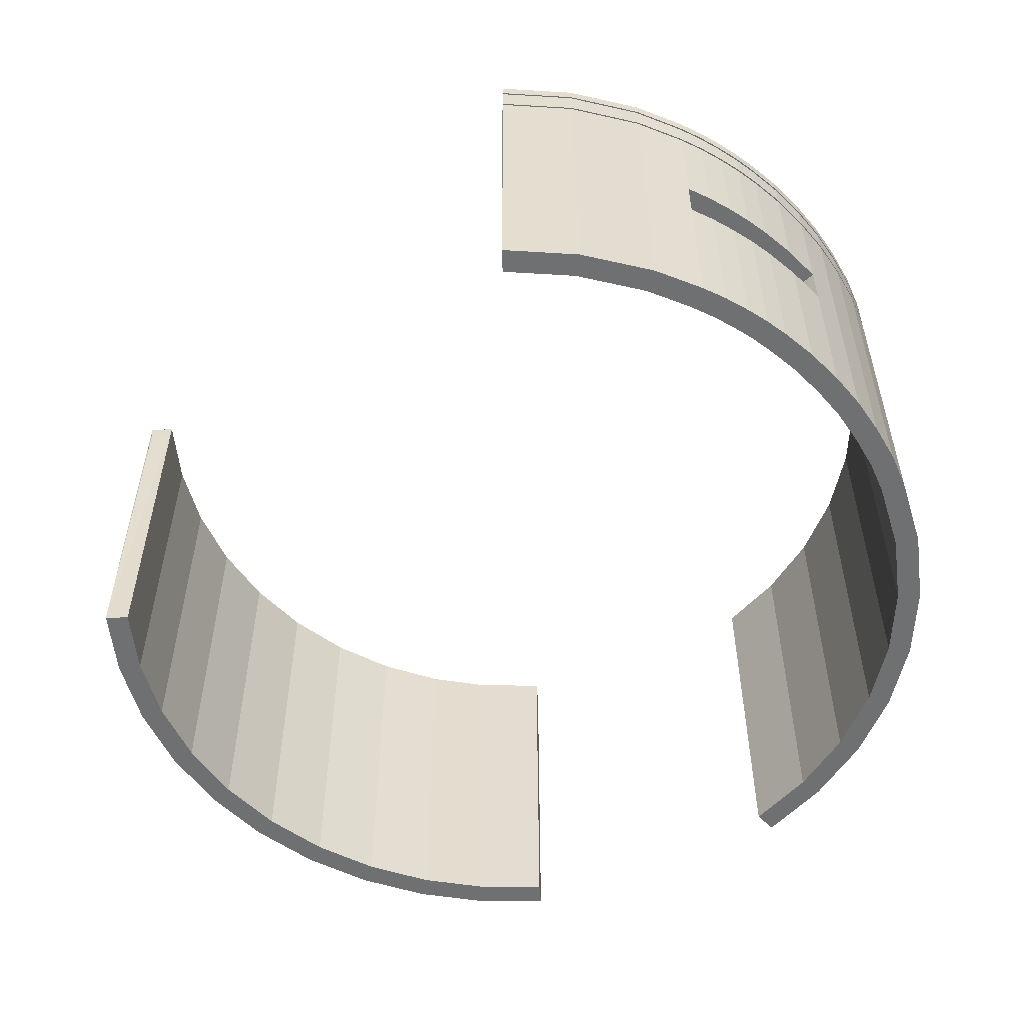
<metadata>
{"format":"obj","ext":"obj","renderer":"f3d","projection":"perspective","resolution":1024,"background":"white","views":[{"elev":-54.9,"azim":-93.8,"up":"+Y"}]}
</metadata>
<code>
v 2.972 -0.5048 0.1662
v 2.972 0.7354 0.1662
v 2.956 0.7354 0.4028
v 2.956 -0.5048 0.4028
v 2.948 -0.5048 -0.06974
v 2.948 0.7354 -0.06974
v 2.887 -0.5048 -0.2988
v 2.887 0.7354 -0.2988
v 2.789 -0.5048 -0.5149
v 2.789 0.7354 -0.5149
v 2.658 -0.5048 -0.7122
v 2.658 0.7354 -0.7122
v 2.496 -0.5048 -0.8857
v 2.496 0.7354 -0.8857
v 2.309 -0.5048 -1.031
v 2.309 0.7354 -1.031
v 2.1 -0.5048 -1.143
v 2.1 0.7354 -1.143
v 1.876 -0.5048 -1.22
v 1.876 0.7354 -1.22
v 1.642 -0.5048 -1.26
v 1.642 0.7354 -1.26
v 0.06365 -0.5048 0.3136
v 0.06365 0.7354 0.3136
v 0.06402 0.7354 0.06395
v 0.06402 -0.5048 0.06395
v 0.1059 -0.5048 0.5596
v 0.1059 0.7354 0.5596
v 0.1918 -0.5048 0.7999
v 0.1918 0.7354 0.7999
v 0.3121 -0.5048 1.012
v 0.3121 0.7354 1.012
v 0.4701 -0.5048 1.206
v 0.4701 0.7354 1.206
v 0.6587 -0.5048 1.369
v 0.6587 0.7354 1.369
v 0.8724 -0.5048 1.498
v 0.8724 0.7354 1.498
v 1.105 -0.5048 1.589
v 1.105 0.7354 1.589
v 1.35 -0.5048 1.638
v 1.35 0.7354 1.638
v 1.599 -0.5048 1.645
v 1.599 0.7354 1.645
v 1.846 -0.5048 1.609
v 1.846 0.7354 1.609
v 2.084 -0.5048 1.532
v 2.084 0.7354 1.532
v 2.304 -0.5048 1.415
v 2.304 0.7354 1.415
v 2.502 -0.5048 1.263
v 2.502 0.7354 1.263
v 2.879 0.7354 0.3914
v 2.893 0.7354 0.1676
v 2.893 -0.5048 0.1676
v 2.879 -0.5048 0.3914
v 2.871 0.7354 -0.05568
v 2.871 -0.5048 -0.05568
v 2.813 0.7354 -0.2724
v 2.813 -0.5048 -0.2724
v 2.721 0.7354 -0.4768
v 2.721 -0.5048 -0.4768
v 2.596 0.7354 -0.6635
v 2.596 -0.5048 -0.6635
v 2.444 0.7354 -0.8276
v 2.444 -0.5048 -0.8276
v 2.266 0.7354 -0.9648
v 2.266 -0.5048 -0.9648
v 2.069 0.7354 -1.071
v 2.069 -0.5048 -1.071
v 1.856 0.7354 -1.144
v 1.856 -0.5048 -1.144
v 1.635 0.7354 -1.182
v 1.635 -0.5048 -1.182
v 0.1419 -0.5048 0.307
v 0.1424 -0.5048 0.0708
v 0.1424 0.7354 0.0708
v 0.1419 0.7354 0.307
v 0.1819 -0.5048 0.5398
v 0.1819 0.7354 0.5398
v 0.2632 -0.5048 0.7673
v 0.2632 0.7354 0.7673
v 0.377 -0.5048 0.968
v 0.377 0.7354 0.968
v 0.5264 -0.5048 1.151
v 0.5264 0.7354 1.151
v 0.7048 -0.5048 1.306
v 0.7048 0.7354 1.306
v 0.9071 -0.5048 1.428
v 0.9071 0.7354 1.428
v 1.127 -0.5048 1.513
v 1.127 0.7354 1.513
v 1.359 -0.5048 1.56
v 1.359 0.7354 1.56
v 1.595 -0.5048 1.567
v 1.595 0.7354 1.567
v 1.829 -0.5048 1.533
v 1.829 0.7354 1.533
v 2.053 -0.5048 1.46
v 2.053 0.7354 1.46
v 2.262 -0.5048 1.349
v 2.262 0.7354 1.349
v 2.449 -0.5048 1.205
v 2.449 0.7354 1.205
v 0.377 0.04643 0.968
v 0.2632 0.04643 0.7673
v 0.5264 0.04643 1.151
v 0.2632 0.2039 0.7673
v 0.377 0.2039 0.968
v 0.5264 0.2039 1.151
v 0.4701 0.04643 1.206
v 0.4701 0.2039 1.206
v 0.1595 0.2039 0.7216
v 0.1595 0.04643 0.7216
v 0.1918 0.04643 0.7999
v 0.1918 0.2039 0.7999
v 0.231 0.04643 0.689
v 0.3121 0.04643 1.012
v 0.3121 0.2039 1.012
v 0.231 0.2039 0.689
v 0.2309 -0.5048 0.6888
v 0.2311 0.7354 0.6892
v 0.1595 -0.5048 0.7216
v 0.1595 0.7354 0.7216
v 0.2977 0.04643 0.8378
v 0.2977 0.2039 0.8378
v 0.2977 0.7354 0.8378
v 0.2977 -0.5048 0.8378
v 0.4436 0.7354 1.058
v 0.4436 -0.5048 1.058
v 0.4436 0.04643 1.058
v 0.4436 0.2039 1.058
v 0.2296 0.2039 0.8762
v 0.2296 0.04643 0.8762
v 0.2296 0.7354 0.8762
v 0.2296 -0.5048 0.8762
v 0.383 0.2039 1.108
v 0.383 0.7354 1.108
v 0.383 0.04643 1.108
v 0.383 -0.5048 1.108
v 0.5597 -0.5048 1.292
v 0.5597 0.7354 1.292
v 0.766 -0.5048 1.442
v 0.766 0.7354 1.442
v 0.8064 0.7354 1.375
v 0.8064 -0.5048 1.375
v 0.6109 -0.5048 1.232
v 0.6109 0.7354 1.232
v 0.2687 0.04643 0.9457
v 0.2687 0.7354 0.9457
v 0.2687 0.2039 0.9457
v 0.2687 -0.5048 0.9457
v 0.3352 0.2039 0.9043
v 0.3352 -0.5048 0.9043
v 0.3352 0.04643 0.9043
v 0.3352 0.7354 0.9043
v 2.972 0.696 0.1662
v 2.948 0.696 -0.06974
v 2.887 0.696 -0.2988
v 2.789 0.696 -0.5149
v 2.658 0.696 -0.7122
v 2.496 0.696 -0.8857
v 2.309 0.696 -1.031
v 2.1 0.696 -1.143
v 1.876 0.696 -1.22
v 1.642 0.696 -1.26
v 2.956 0.696 0.4028
v 0.06365 0.696 0.3136
v 0.3121 0.696 1.012
v 0.1918 0.696 0.7999
v 0.8724 0.696 1.498
v 1.105 0.696 1.589
v 1.35 0.696 1.638
v 1.599 0.696 1.645
v 1.846 0.696 1.609
v 2.084 0.696 1.532
v 2.304 0.696 1.415
v 2.502 0.696 1.263
v 0.06402 0.696 0.06395
v 0.1059 0.696 0.5596
v 0.4701 0.696 1.206
v 0.6587 0.696 1.369
v 0.1595 0.696 0.7216
v 0.2296 0.696 0.8762
v 0.383 0.696 1.108
v 0.5597 0.696 1.292
v 0.766 0.696 1.442
v 0.2687 0.696 0.9457
v 2.972 0.6823 0.1662
v 2.948 0.6823 -0.06974
v 2.887 0.6823 -0.2988
v 2.789 0.6823 -0.5149
v 2.658 0.6823 -0.7122
v 2.496 0.6823 -0.8857
v 2.309 0.6823 -1.031
v 2.1 0.6823 -1.143
v 1.876 0.6823 -1.22
v 1.642 0.6823 -1.26
v 2.956 0.6823 0.4028
v 0.06365 0.6823 0.3136
v 0.8724 0.6823 1.498
v 1.105 0.6823 1.589
v 1.35 0.6823 1.638
v 1.599 0.6823 1.645
v 1.846 0.6823 1.609
v 2.084 0.6823 1.532
v 2.304 0.6823 1.415
v 2.502 0.6823 1.263
v 0.06402 0.6823 0.06395
v 0.1059 0.6823 0.5596
v 0.4701 0.6823 1.206
v 0.6587 0.6823 1.369
v 0.1595 0.6823 0.7216
v 0.2296 0.6823 0.8762
v 0.383 0.6823 1.108
v 0.5597 0.6823 1.292
v 0.2687 0.6823 0.9457
v 0.3121 0.6823 1.012
v 0.1918 0.6823 0.7999
v 0.766 0.6823 1.442
v 2.972 0.6035 0.1662
v 2.948 0.6035 -0.06974
v 2.887 0.6035 -0.2988
v 2.789 0.6035 -0.5149
v 2.658 0.6035 -0.7122
v 2.496 0.6035 -0.8857
v 2.309 0.6035 -1.031
v 2.1 0.6035 -1.143
v 1.876 0.6035 -1.22
v 1.642 0.6035 -1.26
v 2.956 0.6035 0.4028
v 0.06365 0.6035 0.3136
v 0.8724 0.6035 1.498
v 1.105 0.6035 1.589
v 1.35 0.6035 1.638
v 1.599 0.6035 1.645
v 1.846 0.6035 1.609
v 2.084 0.6035 1.532
v 2.304 0.6035 1.415
v 2.502 0.6035 1.263
v 0.06402 0.6035 0.06395
v 0.1059 0.6035 0.5596
v 0.4701 0.6035 1.206
v 0.6587 0.6035 1.369
v 0.1595 0.6035 0.7216
v 0.2296 0.6035 0.8762
v 0.383 0.6035 1.108
v 0.5597 0.6035 1.292
v 0.2687 0.6035 0.9457
v 0.3121 0.6035 1.012
v 0.1918 0.6035 0.7999
v 0.766 0.6035 1.442
v 2.972 0.5897 0.1662
v 2.948 0.5897 -0.06974
v 2.887 0.5897 -0.2988
v 2.789 0.5897 -0.5149
v 2.658 0.5897 -0.7122
v 2.496 0.5897 -0.8857
v 2.309 0.5897 -1.031
v 2.1 0.5897 -1.143
v 1.876 0.5897 -1.22
v 1.642 0.5897 -1.26
v 2.956 0.5897 0.4028
v 0.06365 0.5897 0.3136
v 0.8724 0.5897 1.498
v 1.105 0.5897 1.589
v 1.35 0.5897 1.638
v 1.599 0.5897 1.645
v 1.846 0.5897 1.609
v 2.084 0.5897 1.532
v 2.304 0.5897 1.415
v 2.502 0.5897 1.263
v 0.06402 0.5897 0.06395
v 0.1059 0.5897 0.5596
v 0.4701 0.5897 1.206
v 0.6587 0.5897 1.369
v 0.1595 0.5897 0.7216
v 0.2296 0.5897 0.8762
v 0.383 0.5897 1.108
v 0.5597 0.5897 1.292
v 0.2687 0.5897 0.9457
v 0.3121 0.5897 1.012
v 0.1918 0.5897 0.7999
v 0.766 0.5897 1.442
v 2.964 0.696 0.1655
v 2.949 0.696 0.4028
v 2.949 0.6823 0.4028
v 2.964 0.6823 0.1655
v 2.941 0.6823 -0.06955
v 2.88 0.6823 -0.2977
v 2.783 0.6823 -0.513
v 2.652 0.6823 -0.7096
v 2.491 0.6823 -0.8824
v 2.304 0.6823 -1.027
v 2.096 0.6823 -1.139
v 1.873 0.6823 -1.216
v 1.638 0.6823 -1.256
v 1.638 0.696 -1.256
v 1.873 0.696 -1.216
v 2.096 0.696 -1.139
v 2.304 0.696 -1.027
v 2.491 0.696 -0.8824
v 2.652 0.696 -0.7096
v 2.783 0.696 -0.513
v 2.88 0.696 -0.2977
v 2.941 0.696 -0.06955
v 0.06761 0.696 0.3123
v 0.06806 0.696 0.06189
v 0.06806 0.6823 0.06189
v 0.06761 0.6823 0.3123
v 0.1098 0.6823 0.5576
v 0.1633 0.6823 0.719
v 0.1953 0.6823 0.7968
v 0.2329 0.6823 0.8728
v 0.2719 0.6823 0.9419
v 0.315 0.6823 1.008
v 0.3857 0.6823 1.104
v 0.4725 0.6823 1.201
v 0.5617 0.6823 1.286
v 0.6604 0.6823 1.364
v 0.7673 0.6823 1.436
v 0.8727 0.6823 1.492
v 1.105 0.6823 1.582
v 1.349 0.6823 1.632
v 1.597 0.6823 1.639
v 1.843 0.6823 1.603
v 2.08 0.6823 1.526
v 2.3 0.6823 1.41
v 2.498 0.6823 1.256
v 2.498 0.696 1.256
v 2.3 0.696 1.41
v 2.08 0.696 1.526
v 1.843 0.696 1.603
v 1.597 0.696 1.639
v 1.349 0.696 1.632
v 1.105 0.696 1.582
v 0.8727 0.696 1.492
v 0.7673 0.696 1.436
v 0.6604 0.696 1.364
v 0.5617 0.696 1.286
v 0.4725 0.696 1.201
v 0.3857 0.696 1.104
v 0.315 0.696 1.008
v 0.2719 0.696 0.9419
v 0.2329 0.696 0.8728
v 0.1953 0.696 0.7968
v 0.1633 0.696 0.719
v 0.1098 0.696 0.5576
v 2.964 0.6035 0.1655
v 2.949 0.6035 0.4028
v 2.949 0.5897 0.4028
v 2.964 0.5897 0.1655
v 2.941 0.5897 -0.06955
v 2.88 0.5897 -0.2977
v 2.783 0.5897 -0.513
v 2.652 0.5897 -0.7096
v 2.491 0.5897 -0.8824
v 2.304 0.5897 -1.027
v 2.096 0.5897 -1.139
v 1.873 0.5897 -1.216
v 1.638 0.5897 -1.256
v 1.638 0.6035 -1.256
v 1.873 0.6035 -1.216
v 2.096 0.6035 -1.139
v 2.304 0.6035 -1.027
v 2.491 0.6035 -0.8824
v 2.652 0.6035 -0.7096
v 2.783 0.6035 -0.513
v 2.88 0.6035 -0.2977
v 2.941 0.6035 -0.06955
v 0.3857 0.6035 1.104
v 0.315 0.6035 1.008
v 0.2719 0.6035 0.9419
v 0.2329 0.6035 0.8728
v 0.1953 0.6035 0.7968
v 0.1633 0.6035 0.719
v 0.1098 0.6035 0.5576
v 0.06761 0.6035 0.3123
v 0.06806 0.6035 0.06189
v 0.06806 0.5897 0.06189
v 0.06761 0.5897 0.3123
v 0.1098 0.5897 0.5576
v 0.1633 0.5897 0.719
v 0.1953 0.5897 0.7968
v 0.2329 0.5897 0.8728
v 0.2719 0.5897 0.9419
v 0.315 0.5897 1.008
v 0.3857 0.5897 1.104
v 0.4725 0.5897 1.201
v 0.5617 0.5897 1.286
v 0.6604 0.5897 1.364
v 0.7673 0.5897 1.436
v 0.8727 0.5897 1.492
v 1.105 0.5897 1.582
v 1.349 0.5897 1.632
v 1.597 0.5897 1.639
v 1.843 0.5897 1.603
v 2.08 0.5897 1.526
v 2.3 0.5897 1.41
v 2.498 0.5897 1.256
v 2.498 0.6035 1.256
v 2.3 0.6035 1.41
v 2.08 0.6035 1.526
v 1.843 0.6035 1.603
v 1.597 0.6035 1.639
v 1.349 0.6035 1.632
v 1.105 0.6035 1.582
v 0.8727 0.6035 1.492
v 0.7673 0.6035 1.436
v 0.6604 0.6035 1.364
v 0.5617 0.6035 1.286
v 0.4725 0.6035 1.201
f 3 167 157
f 157 2 3
f 2 157 158
f 158 6 2
f 6 158 159
f 159 8 6
f 8 159 160
f 160 10 8
f 10 160 161
f 161 12 10
f 12 161 162
f 162 14 12
f 14 162 163
f 163 16 14
f 16 163 164
f 164 18 16
f 18 164 165
f 165 20 18
f 20 165 166
f 166 22 20
f 53 54 55
f 55 56 53
f 54 57 58
f 58 55 54
f 57 59 60
f 60 58 57
f 59 61 62
f 62 60 59
f 61 63 64
f 64 62 61
f 63 65 66
f 66 64 63
f 65 67 68
f 68 66 65
f 67 69 70
f 70 68 67
f 69 71 72
f 72 70 69
f 71 73 74
f 74 72 71
f 4 56 55
f 1 4 55
f 1 55 58
f 5 1 58
f 5 58 60
f 7 5 60
f 7 60 62
f 9 7 62
f 9 62 64
f 11 9 64
f 11 64 66
f 13 11 66
f 13 66 68
f 15 13 68
f 15 68 70
f 17 15 70
f 17 70 72
f 19 17 72
f 19 72 74
f 19 74 21
f 54 53 3
f 54 3 2
f 57 54 2
f 57 2 6
f 59 57 6
f 59 6 8
f 61 59 8
f 61 8 10
f 63 61 10
f 63 10 12
f 65 63 12
f 65 12 14
f 67 65 14
f 67 14 16
f 69 67 16
f 69 16 18
f 71 69 18
f 71 18 20
f 73 71 20
f 73 20 22
f 25 179 168
f 168 24 25
f 153 156 84
f 84 109 153
f 137 279 282
f 282 119 137
f 132 129 86
f 86 110 132
f 133 278 283
f 283 116 133
f 149 152 31
f 31 118 149
f 139 140 33
f 33 111 139
f 144 187 171
f 171 38 144
f 38 171 172
f 172 40 38
f 40 172 173
f 173 42 40
f 42 173 174
f 174 44 42
f 44 174 175
f 175 46 44
f 46 175 176
f 176 48 46
f 48 176 177
f 177 50 48
f 50 177 178
f 178 52 50
f 103 101 102
f 102 104 103
f 101 99 100
f 100 102 101
f 99 97 98
f 98 100 99
f 97 95 96
f 96 98 97
f 95 93 94
f 94 96 95
f 93 91 92
f 92 94 93
f 91 89 90
f 90 92 91
f 146 145 90
f 90 89 146
f 131 130 83
f 83 105 131
f 125 128 81
f 81 106 125
f 79 75 78
f 78 80 79
f 75 76 77
f 77 78 75
f 24 168 180
f 180 28 24
f 101 103 51
f 101 51 49
f 99 101 49
f 99 49 47
f 97 99 47
f 97 47 45
f 95 97 45
f 95 45 43
f 93 95 43
f 93 43 41
f 91 93 41
f 91 41 39
f 89 91 39
f 89 39 37
f 146 89 37
f 87 146 37
f 87 37 143
f 87 143 35
f 147 87 35
f 85 147 35
f 85 35 141
f 85 141 33
f 130 85 33
f 83 130 33
f 83 33 140
f 83 140 31
f 154 83 31
f 128 154 31
f 81 128 31
f 81 31 152
f 81 152 136
f 81 136 29
f 121 81 29
f 79 121 29
f 79 29 123
f 79 123 27
f 75 79 27
f 75 27 23
f 76 75 23
f 76 23 26
f 28 180 183
f 183 124 28
f 112 111 33
f 33 141 280
f 112 33 280
f 112 280 275
f 87 147 148
f 148 88 87
f 117 106 81
f 81 121 117
f 52 104 102
f 50 52 102
f 50 102 100
f 48 50 100
f 48 100 98
f 46 48 98
f 46 98 96
f 44 46 96
f 44 96 94
f 42 44 94
f 42 94 92
f 40 42 92
f 40 92 90
f 38 40 90
f 38 90 145
f 38 145 88
f 144 38 88
f 36 144 88
f 36 88 148
f 36 148 86
f 142 36 86
f 34 142 86
f 34 86 129
f 34 129 84
f 138 34 84
f 32 138 84
f 32 84 156
f 32 156 127
f 32 127 82
f 150 32 82
f 135 150 82
f 30 135 82
f 30 82 122
f 30 122 80
f 124 30 80
f 28 124 80
f 28 80 78
f 24 28 78
f 24 78 77
f 24 77 25
f 82 108 120
f 120 122 82
f 120 117 121
f 79 80 122
f 121 79 122
f 120 121 122
f 29 115 114
f 114 123 29
f 116 283 277
f 277 113 116
f 111 112 110
f 110 107 111
f 149 118 139
f 134 149 139
f 134 139 111
f 115 134 111
f 111 107 131
f 111 131 105
f 115 111 105
f 115 105 155
f 115 155 125
f 115 125 106
f 115 106 117
f 115 117 114
f 117 120 113
f 113 114 117
f 132 110 112
f 109 132 112
f 153 109 112
f 126 153 112
f 108 126 112
f 137 119 151
f 137 151 133
f 112 137 133
f 112 133 116
f 108 112 116
f 120 108 116
f 120 116 113
f 108 82 127
f 127 126 108
f 155 154 128
f 128 125 155
f 109 84 129
f 129 132 109
f 107 85 130
f 130 131 107
f 151 281 278
f 278 133 151
f 115 29 136
f 136 134 115
f 112 275 279
f 279 137 112
f 118 31 140
f 140 139 118
f 35 276 280
f 280 141 35
f 36 182 187
f 187 144 36
f 87 88 145
f 145 146 87
f 147 85 107
f 107 110 86
f 147 107 86
f 147 86 148
f 134 136 152
f 152 149 134
f 119 282 281
f 281 151 119
f 126 127 156
f 156 153 126
f 105 83 154
f 154 155 105
f 287 288 285
f 285 286 287
f 288 289 306
f 306 285 288
f 289 290 305
f 305 306 289
f 290 291 304
f 304 305 290
f 291 292 303
f 303 304 291
f 292 293 302
f 302 303 292
f 293 294 301
f 301 302 293
f 294 295 300
f 300 301 294
f 295 296 299
f 299 300 295
f 296 297 298
f 298 299 296
f 309 310 307
f 307 308 309
f 138 32 169
f 169 185 138
f 135 30 170
f 170 184 135
f 321 322 337
f 337 338 321
f 322 323 336
f 336 337 322
f 323 324 335
f 335 336 323
f 324 325 334
f 334 335 324
f 325 326 333
f 333 334 325
f 326 327 332
f 332 333 326
f 327 328 331
f 331 332 327
f 328 329 330
f 330 331 328
f 310 311 348
f 348 307 310
f 311 312 347
f 347 348 311
f 142 34 181
f 181 186 142
f 30 124 183
f 183 170 30
f 150 135 184
f 184 188 150
f 34 138 185
f 185 181 34
f 36 142 186
f 186 182 36
f 320 321 338
f 338 339 320
f 32 150 188
f 188 169 32
f 342 343 316
f 316 317 342
f 345 346 313
f 313 314 345
f 340 341 318
f 318 319 340
f 346 347 312
f 312 313 346
f 344 345 314
f 314 315 344
f 341 342 317
f 317 318 341
f 339 340 319
f 319 320 339
f 343 344 315
f 315 316 343
f 231 221 189
f 189 199 231
f 221 222 190
f 190 189 221
f 222 223 191
f 191 190 222
f 223 224 192
f 192 191 223
f 224 225 193
f 193 192 224
f 225 226 194
f 194 193 225
f 226 227 195
f 195 194 226
f 227 228 196
f 196 195 227
f 228 229 197
f 197 196 228
f 229 230 198
f 198 197 229
f 241 232 200
f 200 209 241
f 252 233 201
f 201 220 252
f 233 234 202
f 202 201 233
f 234 235 203
f 203 202 234
f 235 236 204
f 204 203 235
f 236 237 205
f 205 204 236
f 237 238 206
f 206 205 237
f 238 239 207
f 207 206 238
f 239 240 208
f 208 207 239
f 232 242 210
f 210 200 232
f 242 245 213
f 213 210 242
f 244 252 220
f 220 212 244
f 215 218 250
f 250 247 215
f 214 219 251
f 251 246 214
f 216 211 243
f 243 248 216
f 219 213 245
f 245 251 219
f 217 214 246
f 246 249 217
f 211 215 247
f 247 243 211
f 212 216 248
f 248 244 212
f 218 217 249
f 249 250 218
f 351 352 349
f 349 350 351
f 352 353 370
f 370 349 352
f 353 354 369
f 369 370 353
f 354 355 368
f 368 369 354
f 355 356 367
f 367 368 355
f 356 357 366
f 366 367 356
f 357 358 365
f 365 366 357
f 358 359 364
f 364 365 358
f 359 360 363
f 363 364 359
f 360 361 362
f 362 363 360
f 380 381 378
f 378 379 380
f 392 393 408
f 408 409 392
f 393 394 407
f 407 408 393
f 394 395 406
f 406 407 394
f 395 396 405
f 405 406 395
f 396 397 404
f 404 405 396
f 397 398 403
f 403 404 397
f 398 399 402
f 402 403 398
f 399 400 401
f 401 402 399
f 381 382 377
f 377 378 381
f 382 383 376
f 376 377 382
f 391 392 409
f 409 410 391
f 371 372 387
f 387 388 371
f 374 375 384
f 384 385 374
f 411 412 389
f 389 390 411
f 375 376 383
f 383 384 375
f 373 374 385
f 385 386 373
f 412 371 388
f 388 389 412
f 410 411 390
f 390 391 410
f 372 373 386
f 386 387 372
f 4 1 253
f 253 263 4
f 1 5 254
f 254 253 1
f 5 7 255
f 255 254 5
f 7 9 256
f 256 255 7
f 9 11 257
f 257 256 9
f 11 13 258
f 258 257 11
f 13 15 259
f 259 258 13
f 15 17 260
f 260 259 15
f 17 19 261
f 261 260 17
f 19 21 262
f 262 261 19
f 26 23 264
f 264 273 26
f 143 37 265
f 265 284 143
f 37 39 266
f 266 265 37
f 39 41 267
f 267 266 39
f 41 43 268
f 268 267 41
f 43 45 269
f 269 268 43
f 45 47 270
f 270 269 45
f 47 49 271
f 271 270 47
f 49 51 272
f 272 271 49
f 23 27 274
f 274 264 23
f 274 27 123
f 274 123 114
f 274 114 113
f 274 113 277
f 35 143 284
f 284 276 35
f 157 167 286
f 286 285 157
f 199 189 288
f 288 287 199
f 189 190 289
f 289 288 189
f 190 191 290
f 290 289 190
f 191 192 291
f 291 290 191
f 192 193 292
f 292 291 192
f 193 194 293
f 293 292 193
f 194 195 294
f 294 293 194
f 195 196 295
f 295 294 195
f 196 197 296
f 296 295 196
f 197 198 297
f 297 296 197
f 166 165 299
f 299 298 166
f 165 164 300
f 300 299 165
f 164 163 301
f 301 300 164
f 163 162 302
f 302 301 163
f 162 161 303
f 303 302 162
f 161 160 304
f 304 303 161
f 160 159 305
f 305 304 160
f 159 158 306
f 306 305 159
f 158 157 285
f 285 306 158
f 168 179 308
f 308 307 168
f 209 200 310
f 310 309 209
f 200 210 311
f 311 310 200
f 210 213 312
f 312 311 210
f 213 219 313
f 313 312 213
f 219 214 314
f 314 313 219
f 214 217 315
f 315 314 214
f 217 218 316
f 316 315 217
f 218 215 317
f 317 316 218
f 215 211 318
f 318 317 215
f 211 216 319
f 319 318 211
f 216 212 320
f 320 319 216
f 212 220 321
f 321 320 212
f 220 201 322
f 322 321 220
f 201 202 323
f 323 322 201
f 202 203 324
f 324 323 202
f 203 204 325
f 325 324 203
f 204 205 326
f 326 325 204
f 205 206 327
f 327 326 205
f 206 207 328
f 328 327 206
f 207 208 329
f 329 328 207
f 178 177 331
f 331 330 178
f 177 176 332
f 332 331 177
f 176 175 333
f 333 332 176
f 175 174 334
f 334 333 175
f 174 173 335
f 335 334 174
f 173 172 336
f 336 335 173
f 172 171 337
f 337 336 172
f 171 187 338
f 338 337 171
f 187 182 339
f 339 338 187
f 182 186 340
f 340 339 182
f 186 181 341
f 341 340 186
f 181 185 342
f 342 341 181
f 185 169 343
f 343 342 185
f 169 188 344
f 344 343 169
f 188 184 345
f 345 344 188
f 184 170 346
f 346 345 184
f 170 183 347
f 347 346 170
f 183 180 348
f 348 347 183
f 180 168 307
f 307 348 180
f 221 231 350
f 350 349 221
f 263 253 352
f 352 351 263
f 253 254 353
f 353 352 253
f 254 255 354
f 354 353 254
f 255 256 355
f 355 354 255
f 256 257 356
f 356 355 256
f 257 258 357
f 357 356 257
f 258 259 358
f 358 357 258
f 259 260 359
f 359 358 259
f 260 261 360
f 360 359 260
f 261 262 361
f 361 360 261
f 230 229 363
f 363 362 230
f 229 228 364
f 364 363 229
f 228 227 365
f 365 364 228
f 227 226 366
f 366 365 227
f 226 225 367
f 367 366 226
f 225 224 368
f 368 367 225
f 224 223 369
f 369 368 224
f 223 222 370
f 370 369 223
f 222 221 349
f 349 370 222
f 247 250 372
f 372 371 247
f 250 249 373
f 373 372 250
f 249 246 374
f 374 373 249
f 246 251 375
f 375 374 246
f 251 245 376
f 376 375 251
f 245 242 377
f 377 376 245
f 242 232 378
f 378 377 242
f 232 241 379
f 379 378 232
f 273 264 381
f 381 380 273
f 264 274 382
f 382 381 264
f 274 277 383
f 383 382 274
f 277 283 384
f 384 383 277
f 283 278 385
f 385 384 283
f 278 281 386
f 386 385 278
f 281 282 387
f 387 386 281
f 282 279 388
f 388 387 282
f 279 275 389
f 389 388 279
f 275 280 390
f 390 389 275
f 280 276 391
f 391 390 280
f 276 284 392
f 392 391 276
f 284 265 393
f 393 392 284
f 265 266 394
f 394 393 265
f 266 267 395
f 395 394 266
f 267 268 396
f 396 395 267
f 268 269 397
f 397 396 268
f 269 270 398
f 398 397 269
f 270 271 399
f 399 398 270
f 271 272 400
f 400 399 271
f 240 239 402
f 402 401 240
f 239 238 403
f 403 402 239
f 238 237 404
f 404 403 238
f 237 236 405
f 405 404 237
f 236 235 406
f 406 405 236
f 235 234 407
f 407 406 235
f 234 233 408
f 408 407 234
f 233 252 409
f 409 408 233
f 252 244 410
f 410 409 252
f 244 248 411
f 411 410 244
f 248 243 412
f 412 411 248
f 243 247 371
f 371 412 243
f 21 74 73
f 73 22 166
f 73 166 298
f 73 298 297
f 297 198 230
f 297 230 362
f 73 297 362
f 73 362 361
f 21 73 361
f 21 361 262
f 4 263 351
f 350 231 199
f 350 199 287
f 286 167 3
f 286 3 53
f 287 286 53
f 350 287 53
f 351 350 53
f 4 351 53
f 56 4 53
f 104 52 178
f 104 178 330
f 103 104 330
f 103 330 329
f 329 208 240
f 329 240 401
f 103 329 401
f 103 401 400
f 103 400 272
f 103 272 51
f 26 273 380
f 379 241 209
f 379 209 309
f 308 179 25
f 308 25 77
f 309 308 77
f 379 309 77
f 380 379 77
f 26 380 77
f 26 77 76

</code>
